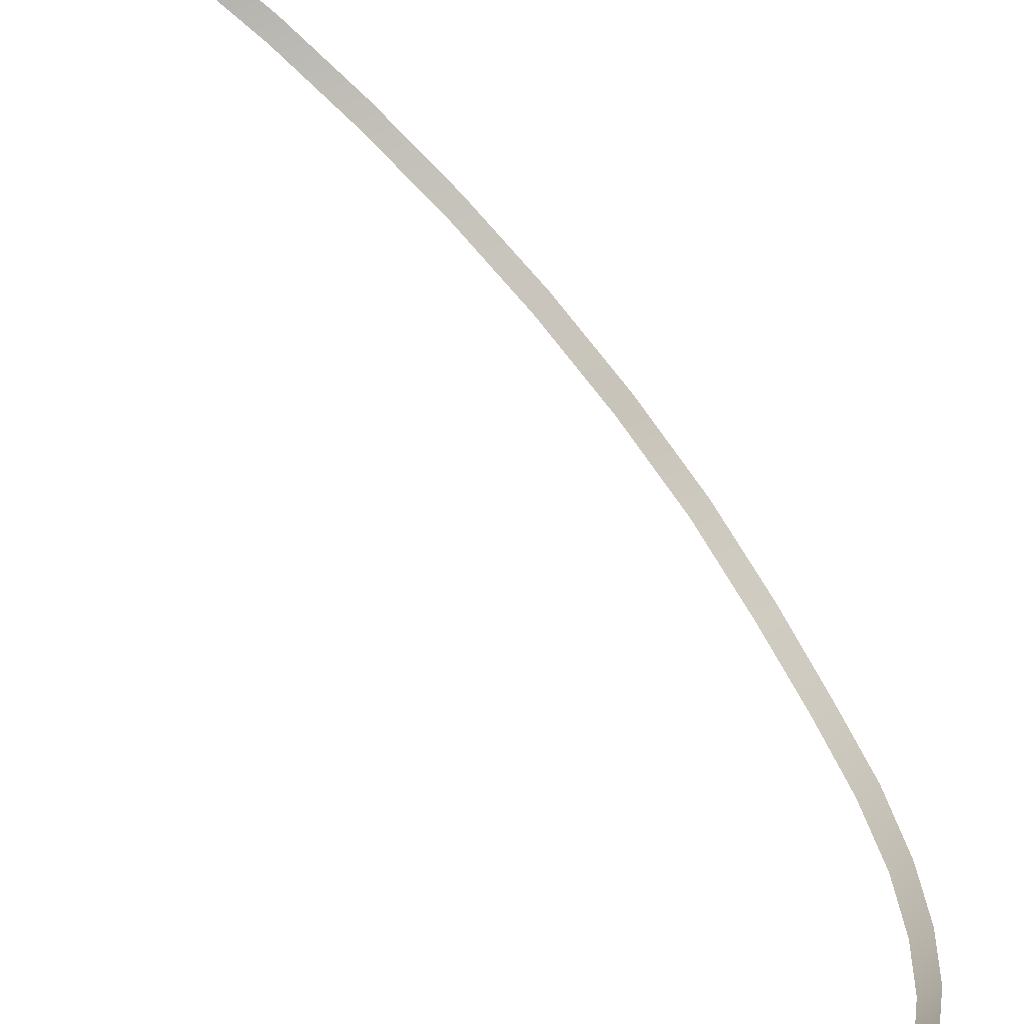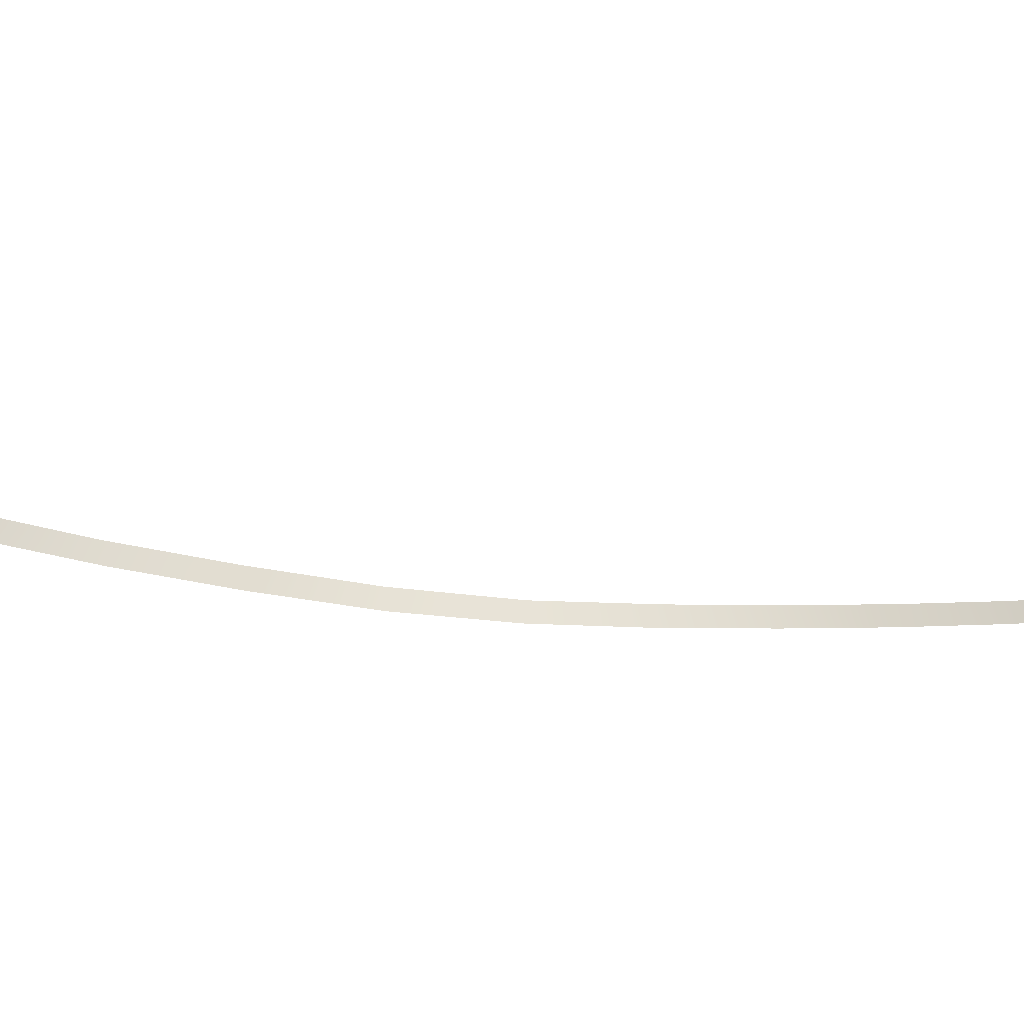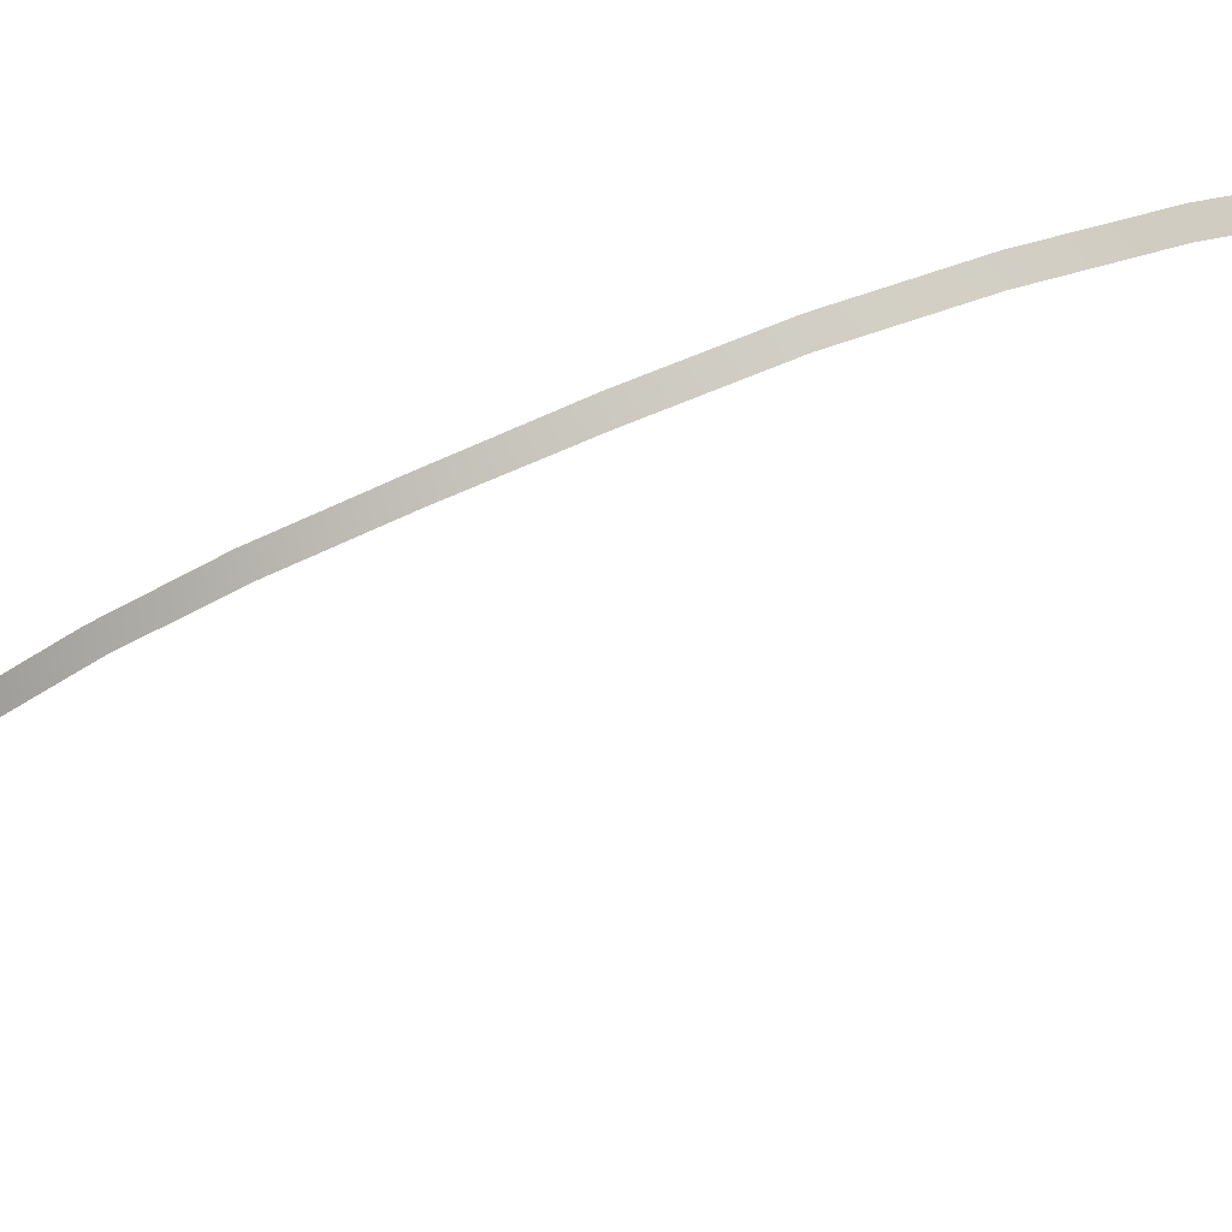
<metadata>
{"format":"obj","ext":"obj","renderer":"f3d","projection":"perspective","resolution":1024,"background":"white","views":[{"elev":35.1,"azim":-23.3,"up":"+Y"},{"elev":29.5,"azim":-94.5,"up":"+Y"},{"elev":-58.4,"azim":108.9,"up":"+Y"}]}
</metadata>
<code>
g Aura_geo07
v 0.1925 -0.3012 0.09773
v 0.1852 -0.3068 0.09425
v 0.171 -0.2997 0.1351
v 0.178 -0.294 0.139
v 0.1545 -0.2902 0.1711
v 0.1611 -0.2843 0.1757
v 0.1361 -0.2789 0.203
v 0.1422 -0.2722 0.2077
v 0.1164 -0.2661 0.2306
v 0.1221 -0.259 0.2356
v 0.09556 -0.2514 0.2551
v 0.1009 -0.2438 0.2603
v 0.07336 -0.2357 0.2765
v 0.07818 -0.2278 0.2816
v 0.04918 -0.2199 0.2942
v 0.05362 -0.2117 0.2993
v 0.02326 -0.2043 0.3084
v 0.02732 -0.1956 0.3135
v -0.00349 -0.1852 0.321
v -0.0002176 -0.1798 0.324
v -0.03195 -0.1613 0.3323
v 0.02701 -0.08674 -0.3594
v 0.05603 -0.1169 -0.3468
v 0.06114 -0.1067 -0.3494
v 0.08577 -0.1438 -0.3301
v 0.09142 -0.1342 -0.3328
v 0.1137 -0.1719 -0.3075
v 0.1199 -0.1628 -0.3102
v 0.1395 -0.2003 -0.2787
v 0.1461 -0.1915 -0.2815
v 0.1624 -0.2274 -0.2438
v 0.1695 -0.2193 -0.2462
v 0.1811 -0.2523 -0.2021
v 0.1887 -0.245 -0.2043
v 0.1948 -0.274 -0.155
v 0.2029 -0.2674 -0.1567
v 0.203 -0.2916 -0.1047
v 0.2112 -0.2854 -0.1052
v 0.2048 -0.304 -0.05213
v 0.2133 -0.2984 -0.05191
v 0.2021 -0.3103 -0.0002116
v 0.2101 -0.305 0.001384
v 0.1957 -0.3107 0.04896
v 0.2036 -0.3052 0.05146
v 0.1852 -0.3068 0.09425
v 0.1925 -0.3012 0.09773
g Aura_geo07_0
f 3 2 1
f 4 3 1
f 5 3 4
f 6 5 4
f 7 5 6
f 8 7 6
f 9 7 8
f 10 9 8
f 11 9 10
f 12 11 10
f 13 11 12
f 14 13 12
f 15 13 14
f 16 15 14
f 17 15 16
f 18 17 16
f 19 17 18
f 20 19 18
f 21 19 20
f 24 23 22
f 25 23 24
f 26 25 24
f 27 25 26
f 28 27 26
f 29 27 28
f 30 29 28
f 31 29 30
f 32 31 30
f 33 31 32
f 34 33 32
f 35 33 34
f 36 35 34
f 37 35 36
f 38 37 36
f 39 37 38
f 40 39 38
f 41 39 40
f 42 41 40
f 43 41 42
f 44 43 42
f 45 43 44
f 46 45 44

</code>
